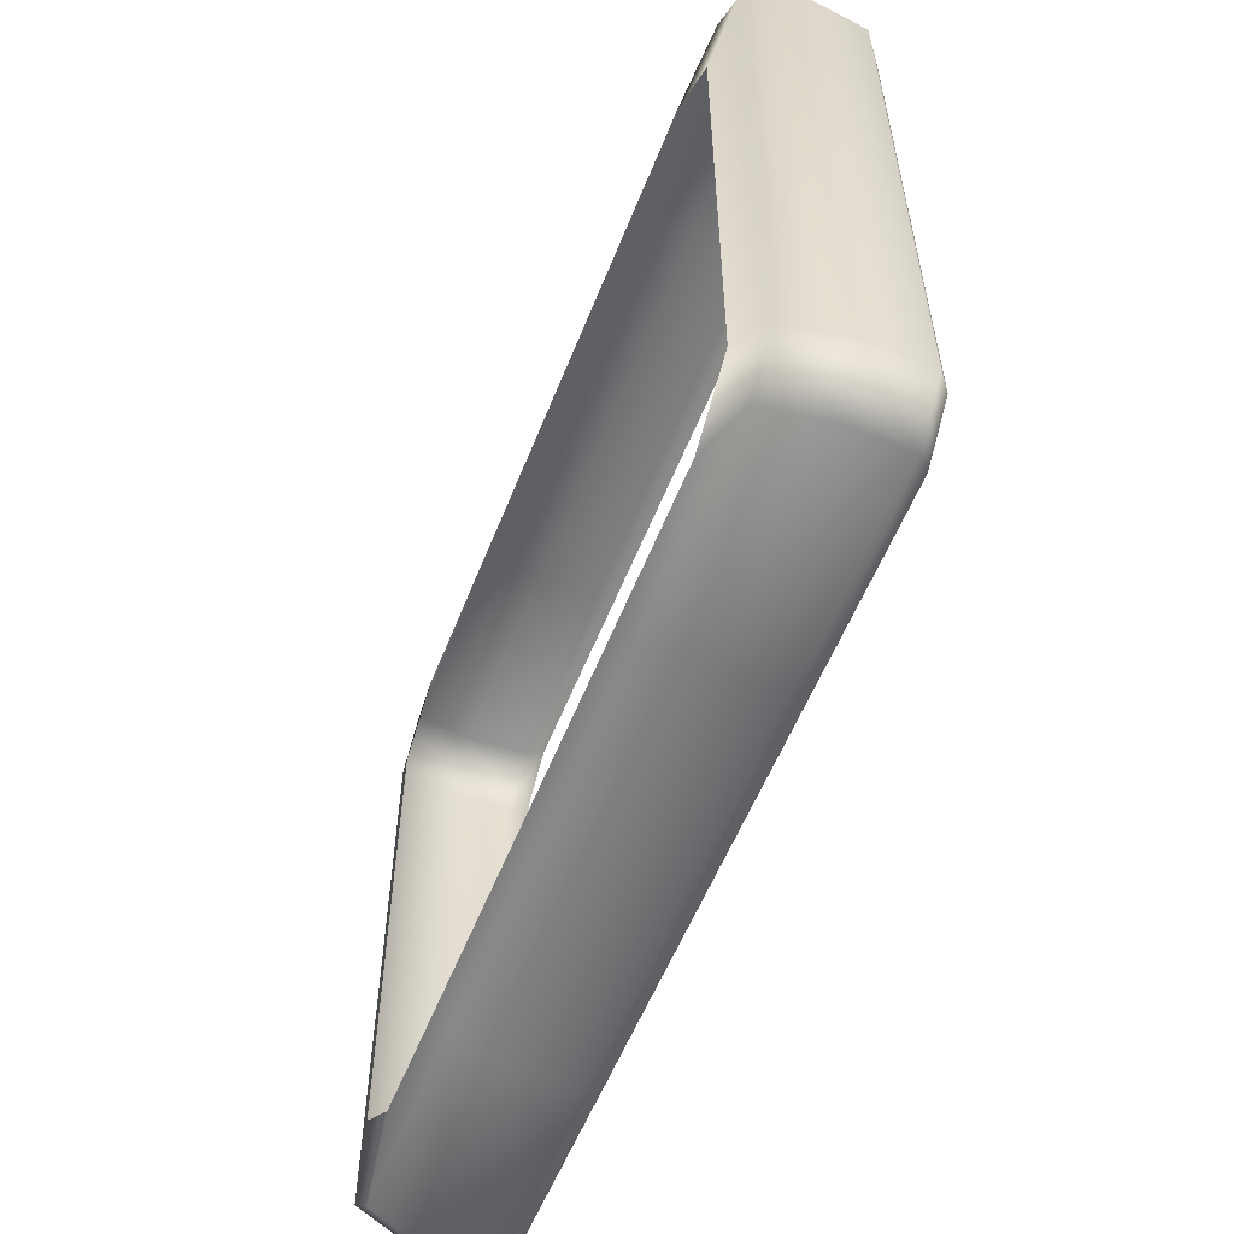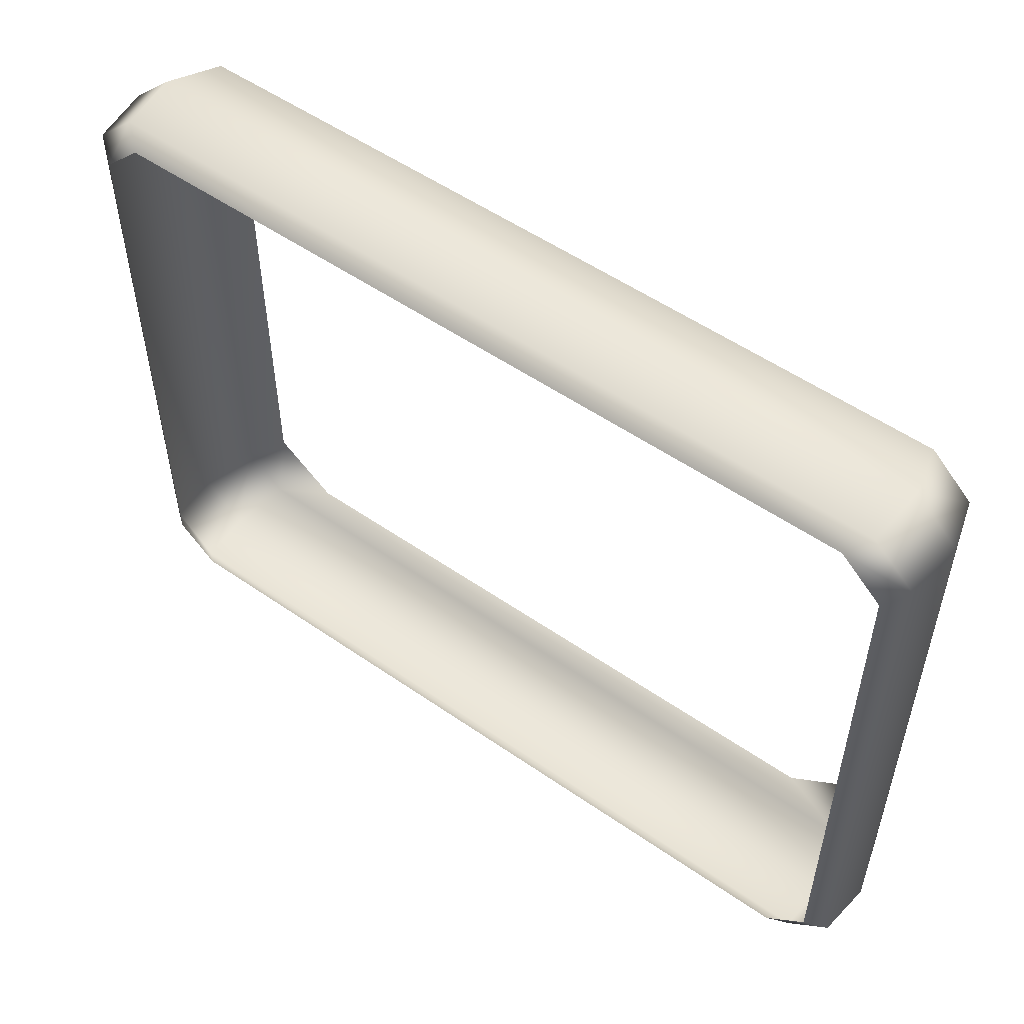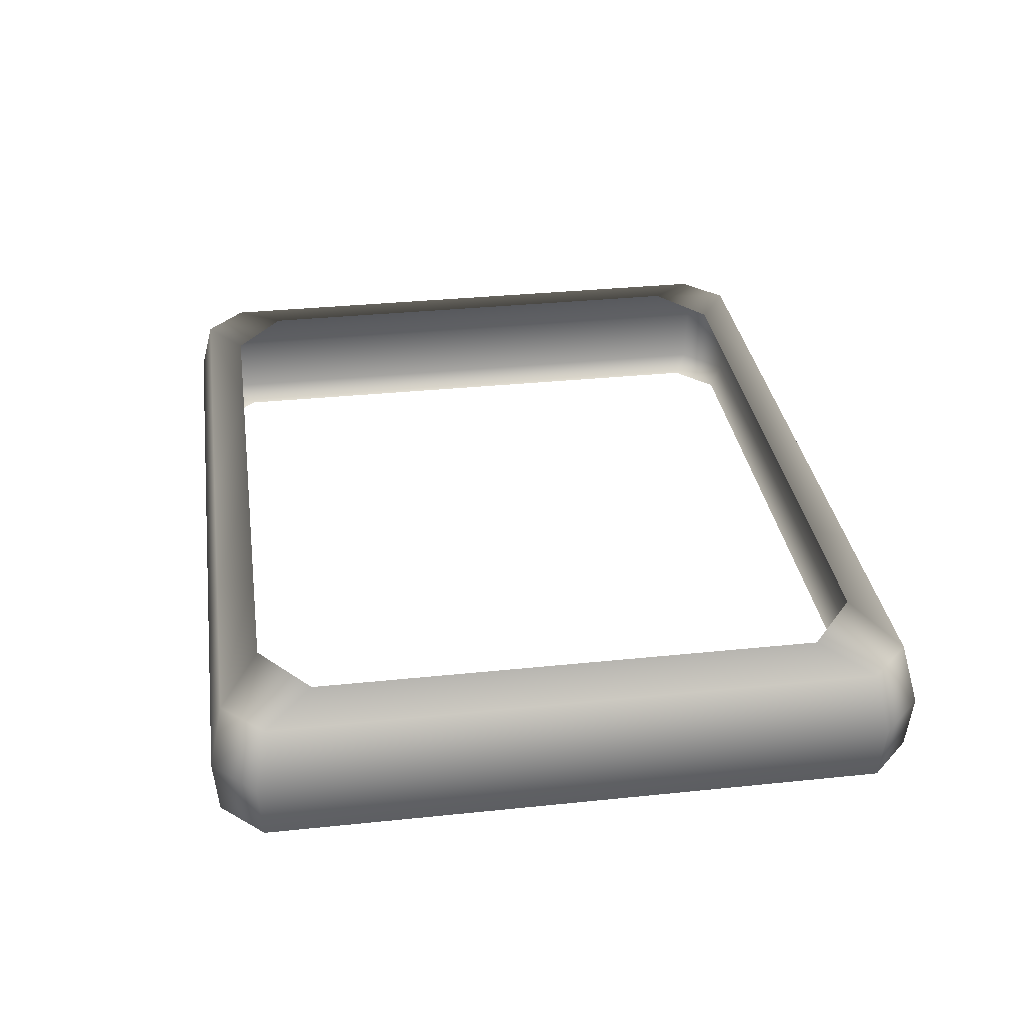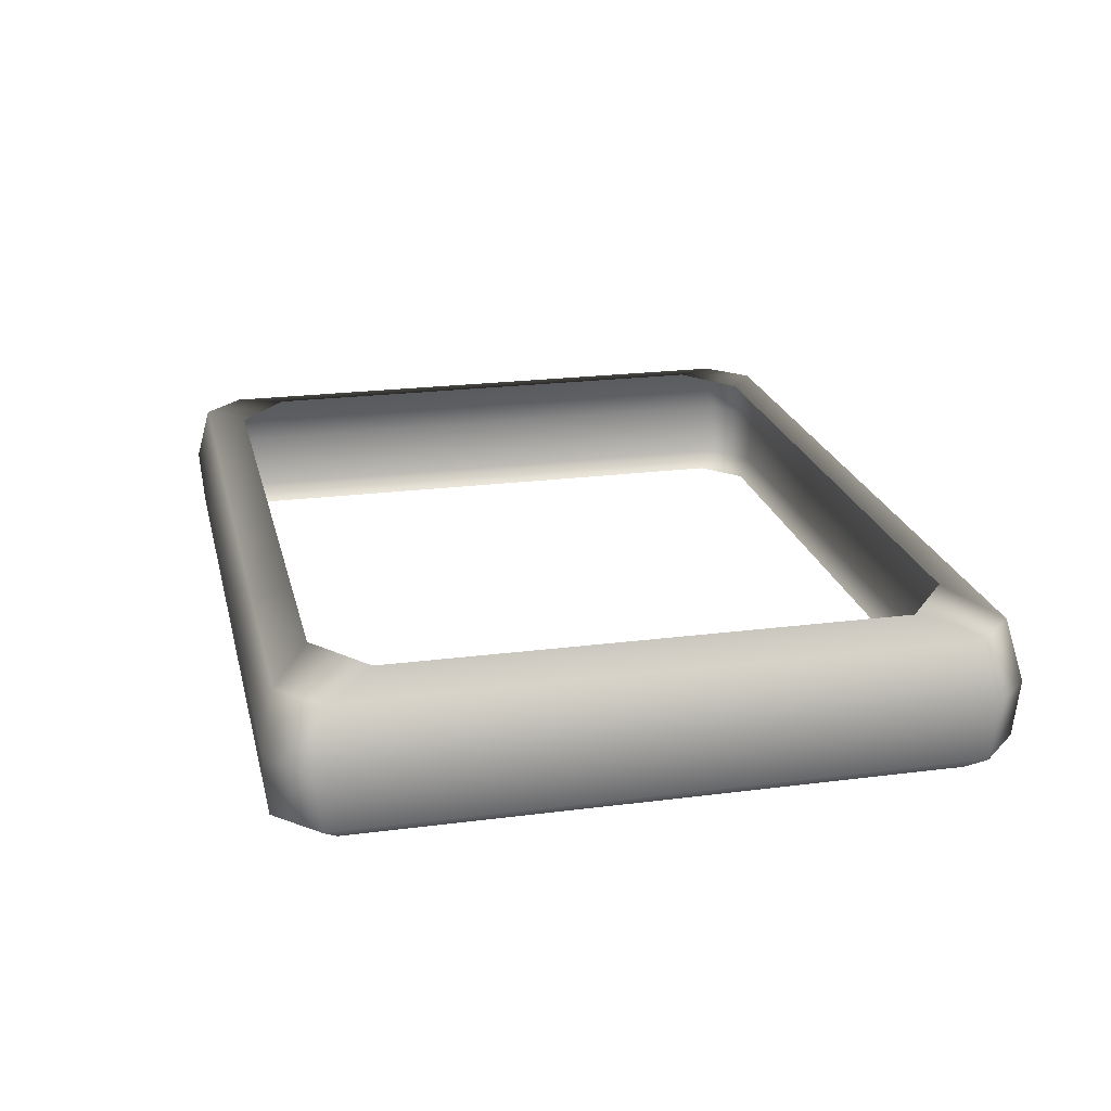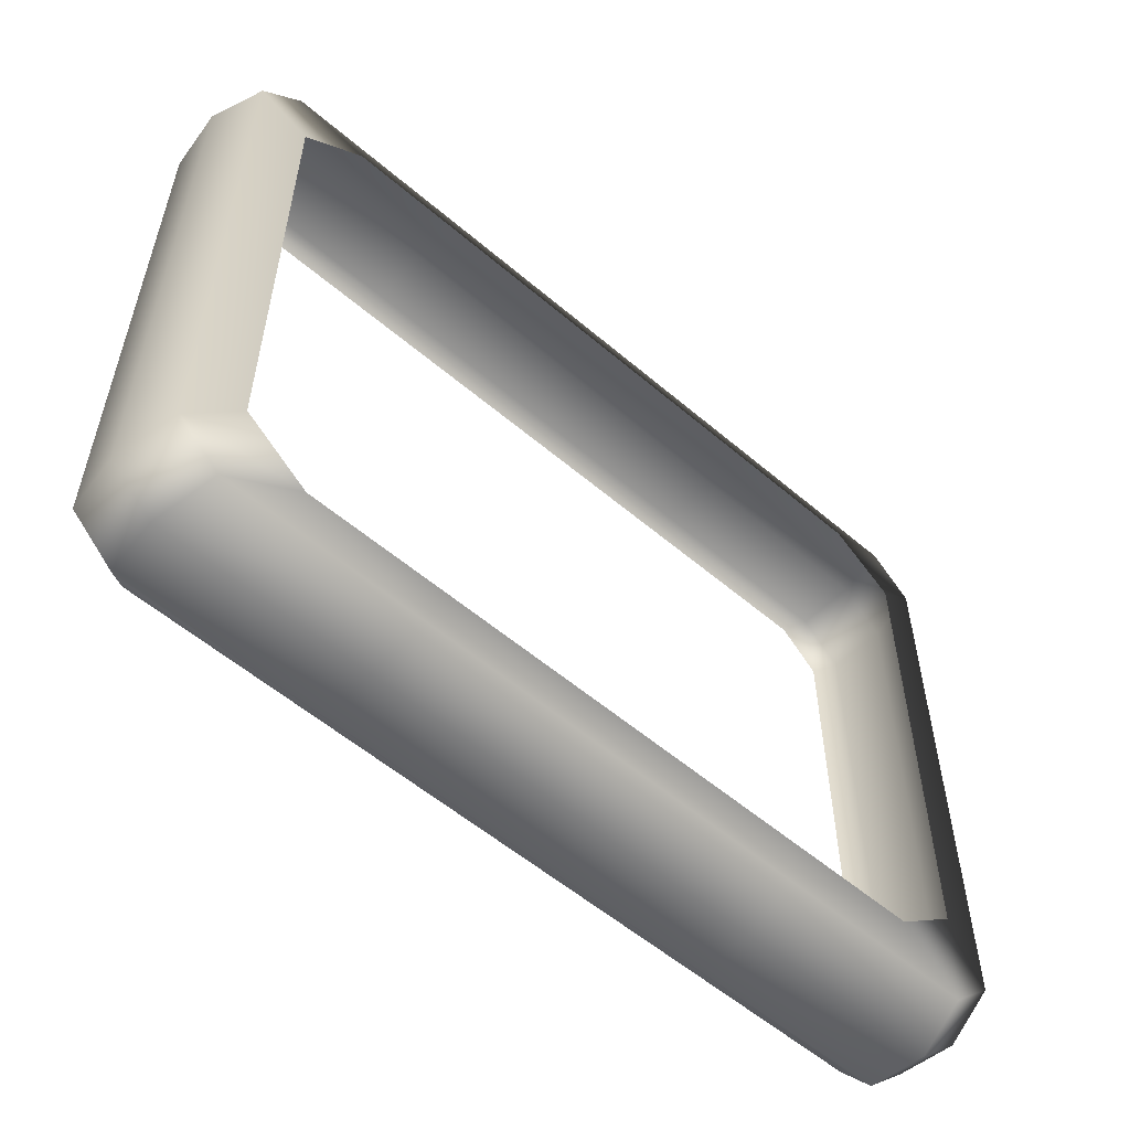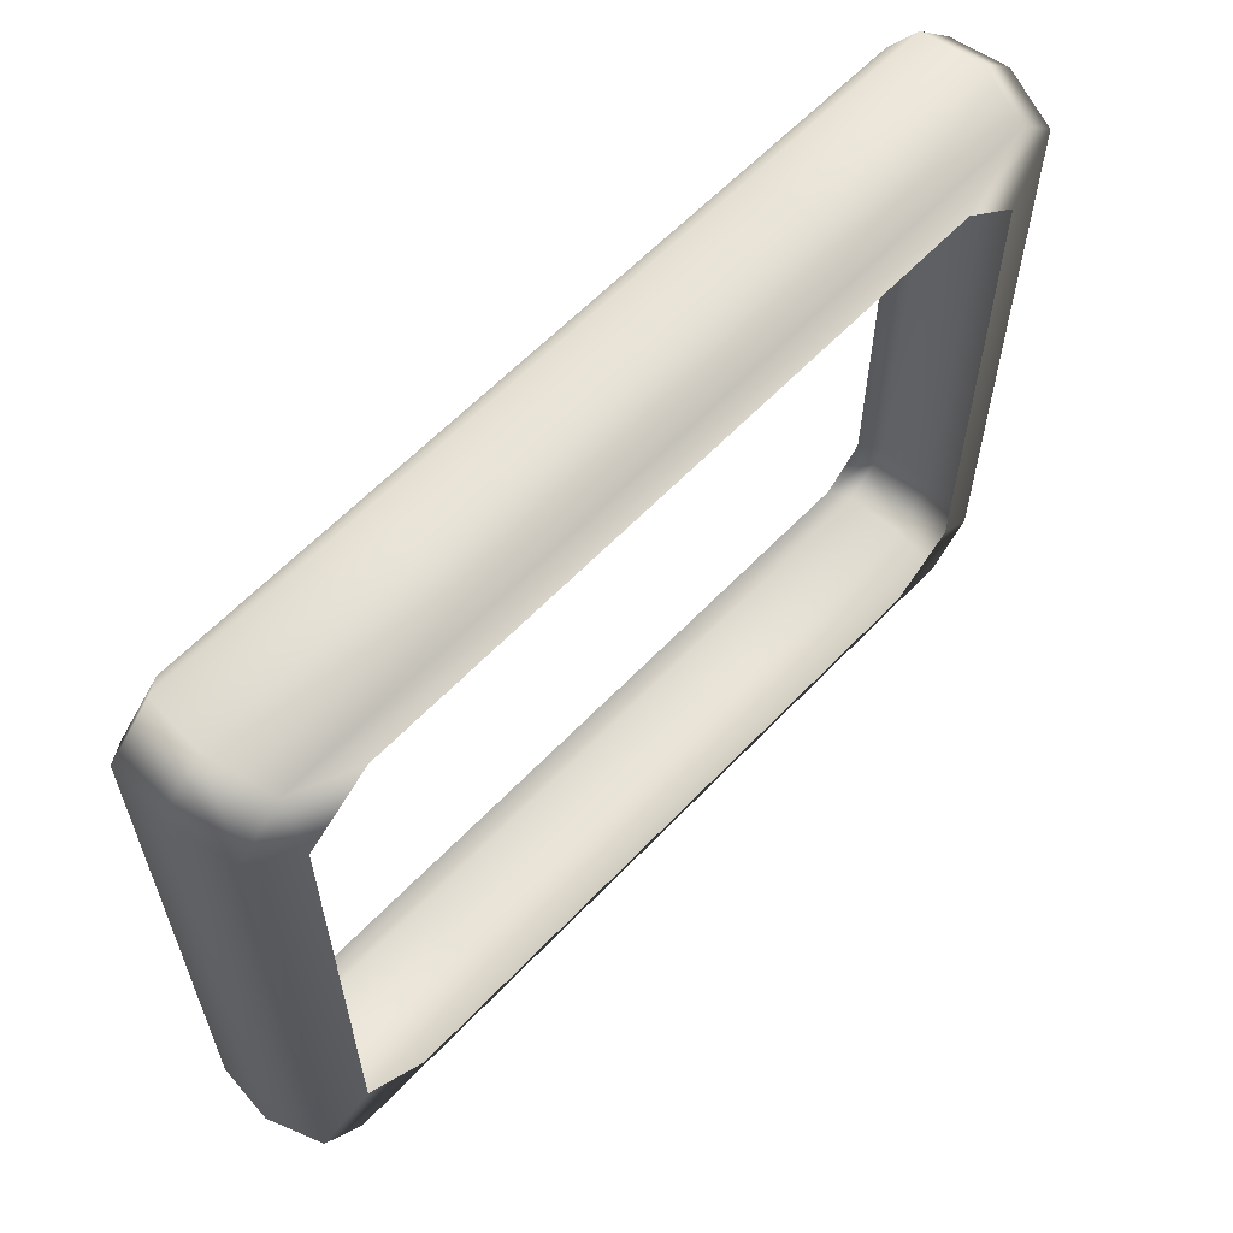
<metadata>
{"format":"obj","ext":"obj","renderer":"f3d","projection":"perspective","resolution":1024,"background":"white","views":[{"elev":-56.6,"azim":-111.4,"up":"+Z"},{"elev":53.6,"azim":36.5,"up":"+Z"},{"elev":33.0,"azim":81.8,"up":"+Y"},{"elev":21.9,"azim":-102.8,"up":"+Y"},{"elev":-56.0,"azim":138.2,"up":"+Z"},{"elev":60.8,"azim":133.3,"up":"+Z"}]}
</metadata>
<code>
v 22.21 45.75 -35.23
v 22.75 44.64 -39.69
v 22.29 29.18 -38.89
v 22.29 29.18 38.89
v 22.75 44.64 39.69
v 22.21 45.75 35.23
v -22.23 45.75 -35.23
v -22.73 44.64 -39.69
v -22.27 29.18 -38.89
v -22.27 29.18 38.89
v -22.73 44.64 39.69
v -22.23 45.75 35.23
v -50 29.18 34.25
v -45.2 29.18 38.89
v -51.03 44.64 34.96
v -46.14 44.64 39.69
v 45.2 29.18 38.89
v 50 29.18 34.25
v 46.14 44.64 39.69
v 51.03 44.64 34.96
v 45.29 45.75 29.37
v 37.93 45.75 35.23
v -45.29 45.75 29.37
v -37.93 45.75 35.23
v -37.93 45.75 -35.23
v -45.29 45.75 -29.37
v -51.03 44.64 -34.96
v -46.14 44.64 -39.69
v 45.29 45.75 -29.37
v 37.93 45.75 -35.23
v 51.03 44.64 -34.96
v 46.14 44.64 -39.69
v -45.2 29.18 -38.89
v -50 29.18 -34.25
v 45.2 29.18 -38.89
v 50 29.18 -34.25
v -0.008695 45.75 -35.23
v 0.008869 44.64 -39.69
v 0.00869 29.18 -38.89
v 0.00869 29.18 38.89
v 0.008869 44.64 39.69
v -0.008695 45.75 35.23
v 0.009115 31.09 40.79
v -23.36 31.09 40.79
v -47.42 31.09 40.79
v -52.45 31.09 35.93
v -52.45 31.09 -35.93
v -47.42 31.09 -40.79
v -23.36 31.09 -40.79
v 0.009115 31.09 -40.79
v 23.38 31.09 -40.79
v 47.42 31.09 -40.79
v 52.45 31.09 -35.93
v 52.45 31.09 35.93
v 47.42 31.09 40.79
v 23.38 31.09 40.79
v -23.65 37.87 41.29
v -48 37.87 41.29
v -53.09 37.87 36.37
v -53.09 37.87 -36.37
v -48 37.87 -41.29
v -23.65 37.87 -41.29
v 0.009227 37.87 -41.29
v 23.67 37.87 -41.29
v 48 37.87 -41.29
v 53.09 37.87 -36.37
v 53.09 37.87 36.37
v 48 37.87 41.29
v 23.67 37.87 41.29
v 0.009227 37.87 41.29
f 8 7 37 38
f 9 49 50 39
f 44 10 40 43
f 12 11 41 42
f 13 14 45 46
f 15 16 24 23
f 17 18 54 55
f 19 20 21 22
f 26 25 28 27
f 47 48 33 34
f 30 29 31 32
f 52 53 36 35
f 45 14 10 44
f 48 49 9 33
f 54 18 36 53
f 47 34 13 46
f 16 11 12 24
f 27 15 23 26
f 25 7 8 28
f 20 31 29 21
f 2 1 30 32
f 3 51 52 35
f 56 4 17 55
f 6 5 19 22
f 38 37 1 2
f 39 50 51 3
f 56 43 40 4
f 42 41 5 6
f 70 57 44 43
f 58 45 44 57
f 46 45 58 59
f 60 47 46 59
f 60 61 48 47
f 61 62 49 48
f 50 49 62 63
f 51 50 63 64
f 52 51 64 65
f 65 66 53 52
f 67 54 53 66
f 55 54 67 68
f 69 56 55 68
f 70 43 56 69
f 16 58 57 11
f 59 58 16 15
f 27 60 59 15
f 27 28 61 60
f 28 8 62 61
f 63 62 8 38
f 64 63 38 2
f 65 64 2 32
f 32 31 66 65
f 20 67 66 31
f 68 67 20 19
f 5 69 68 19
f 41 70 69 5
f 11 57 70 41

</code>
